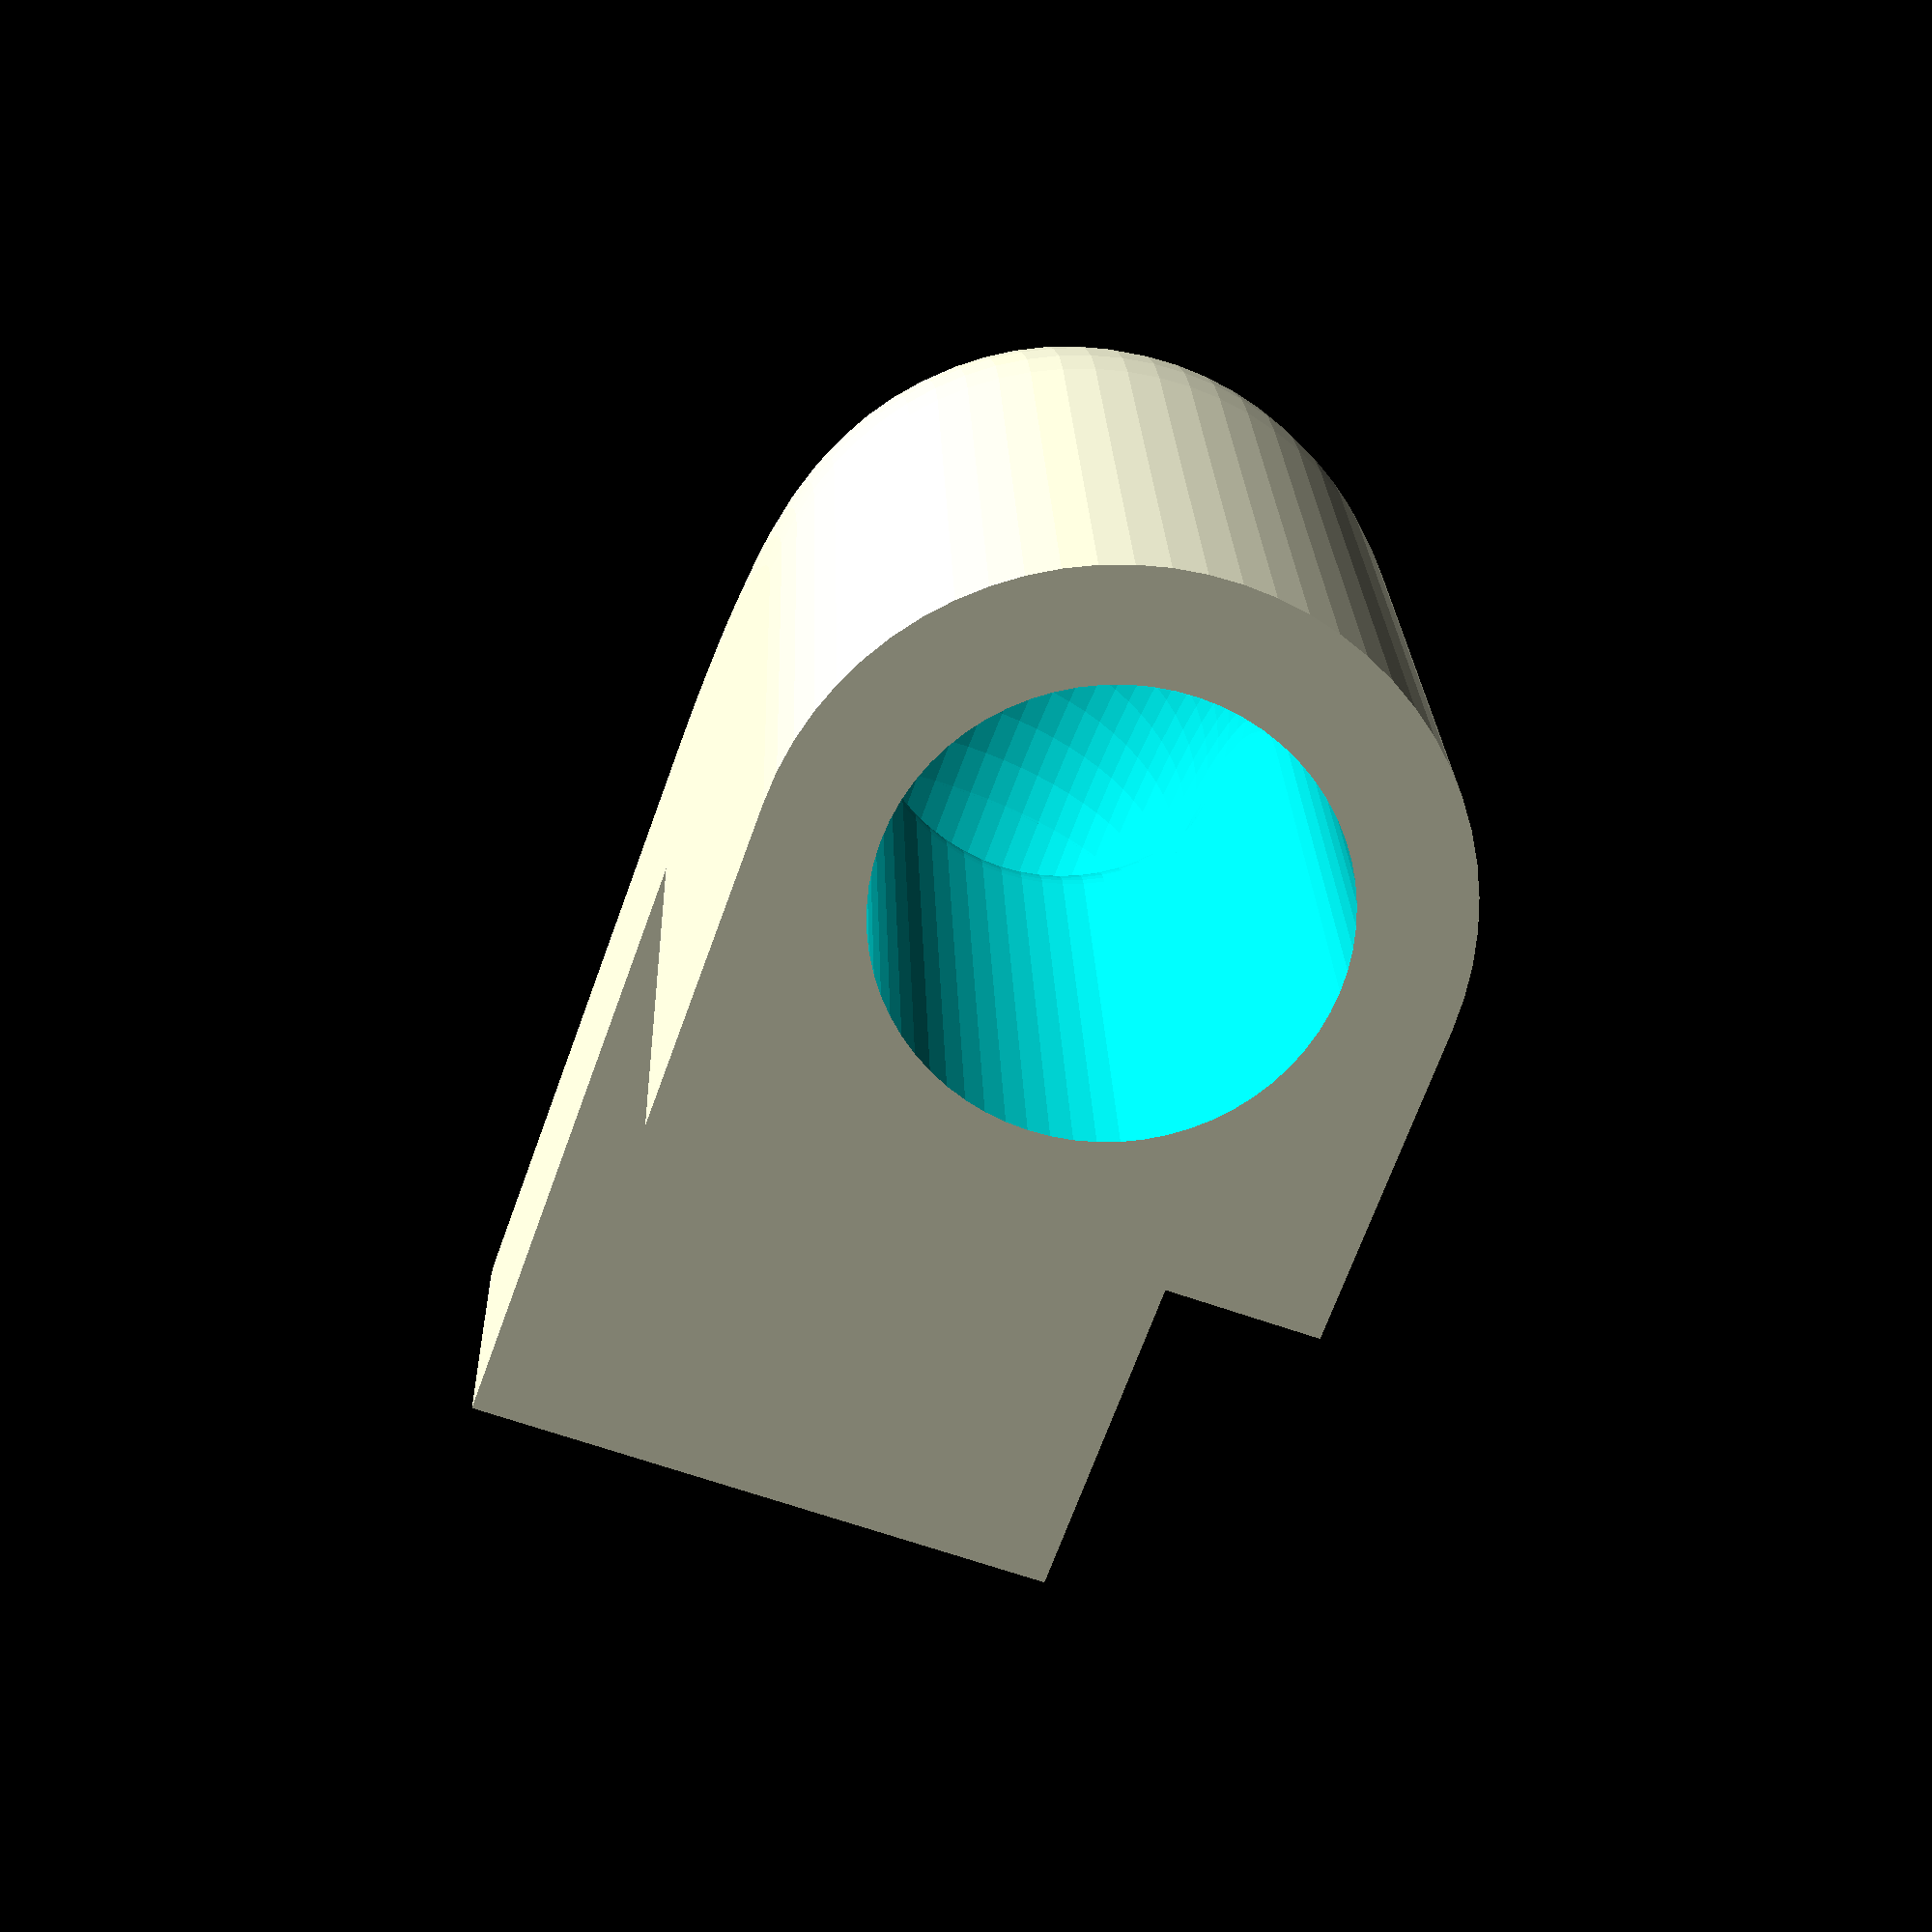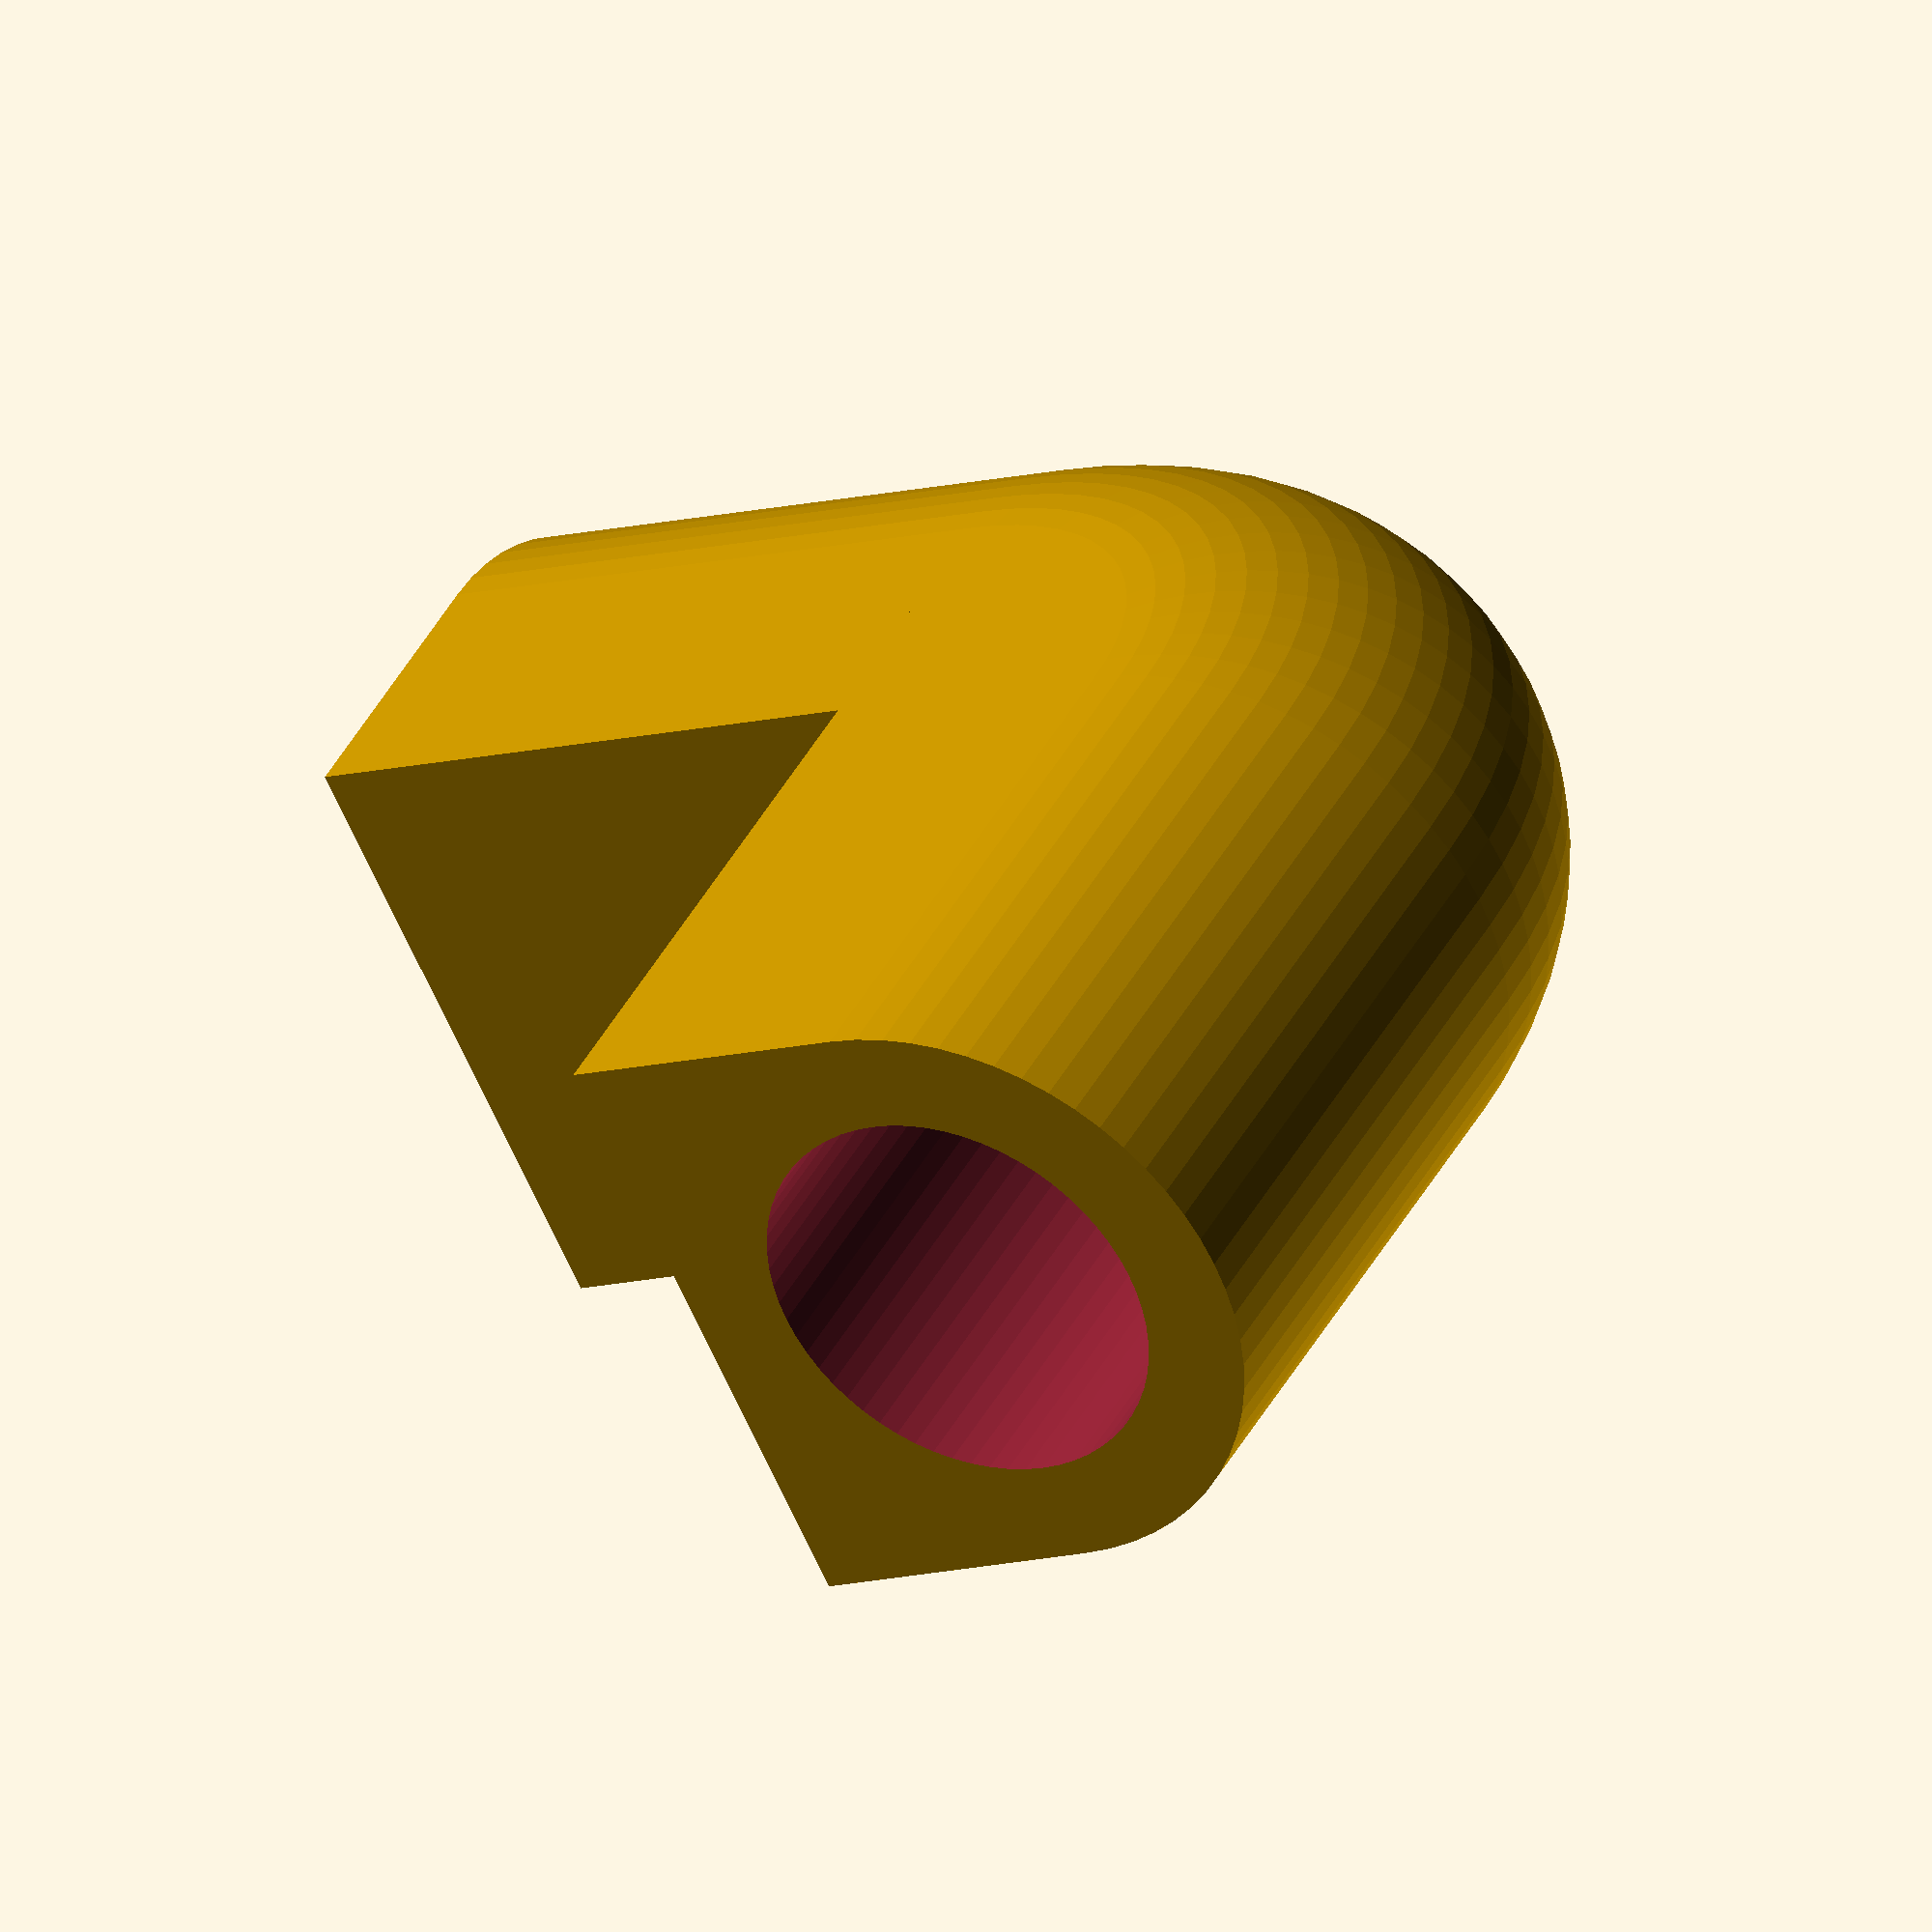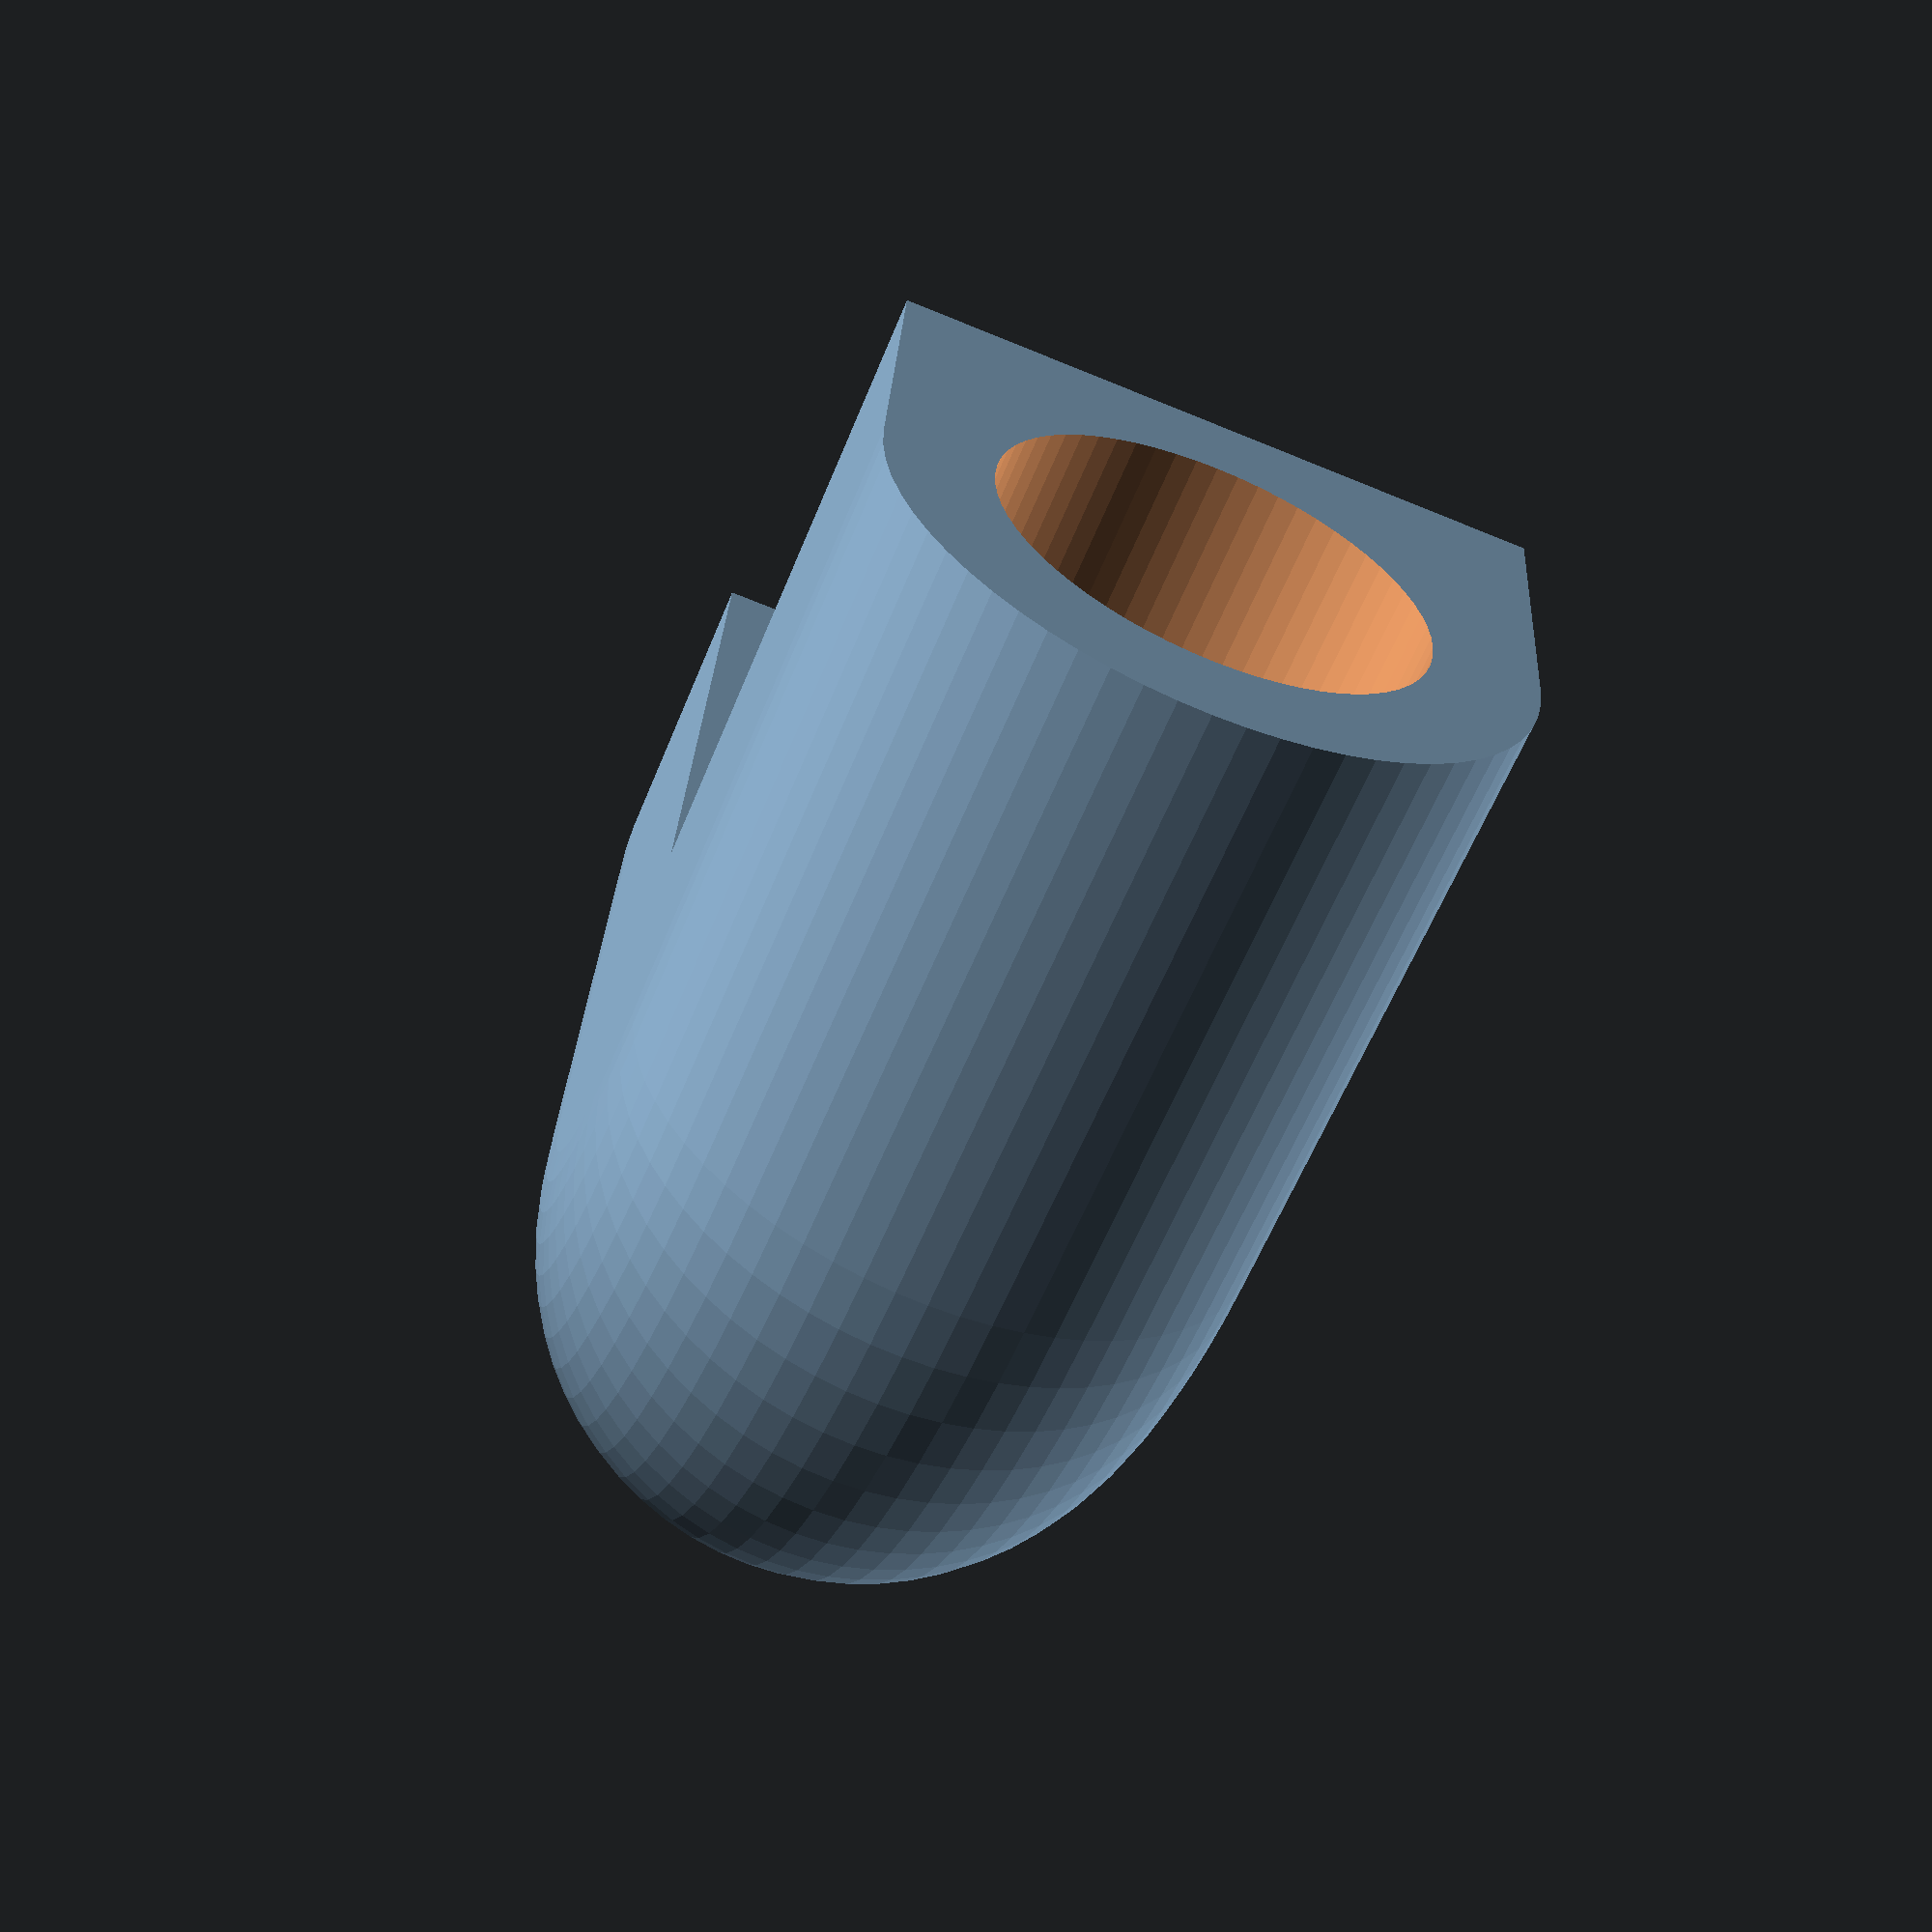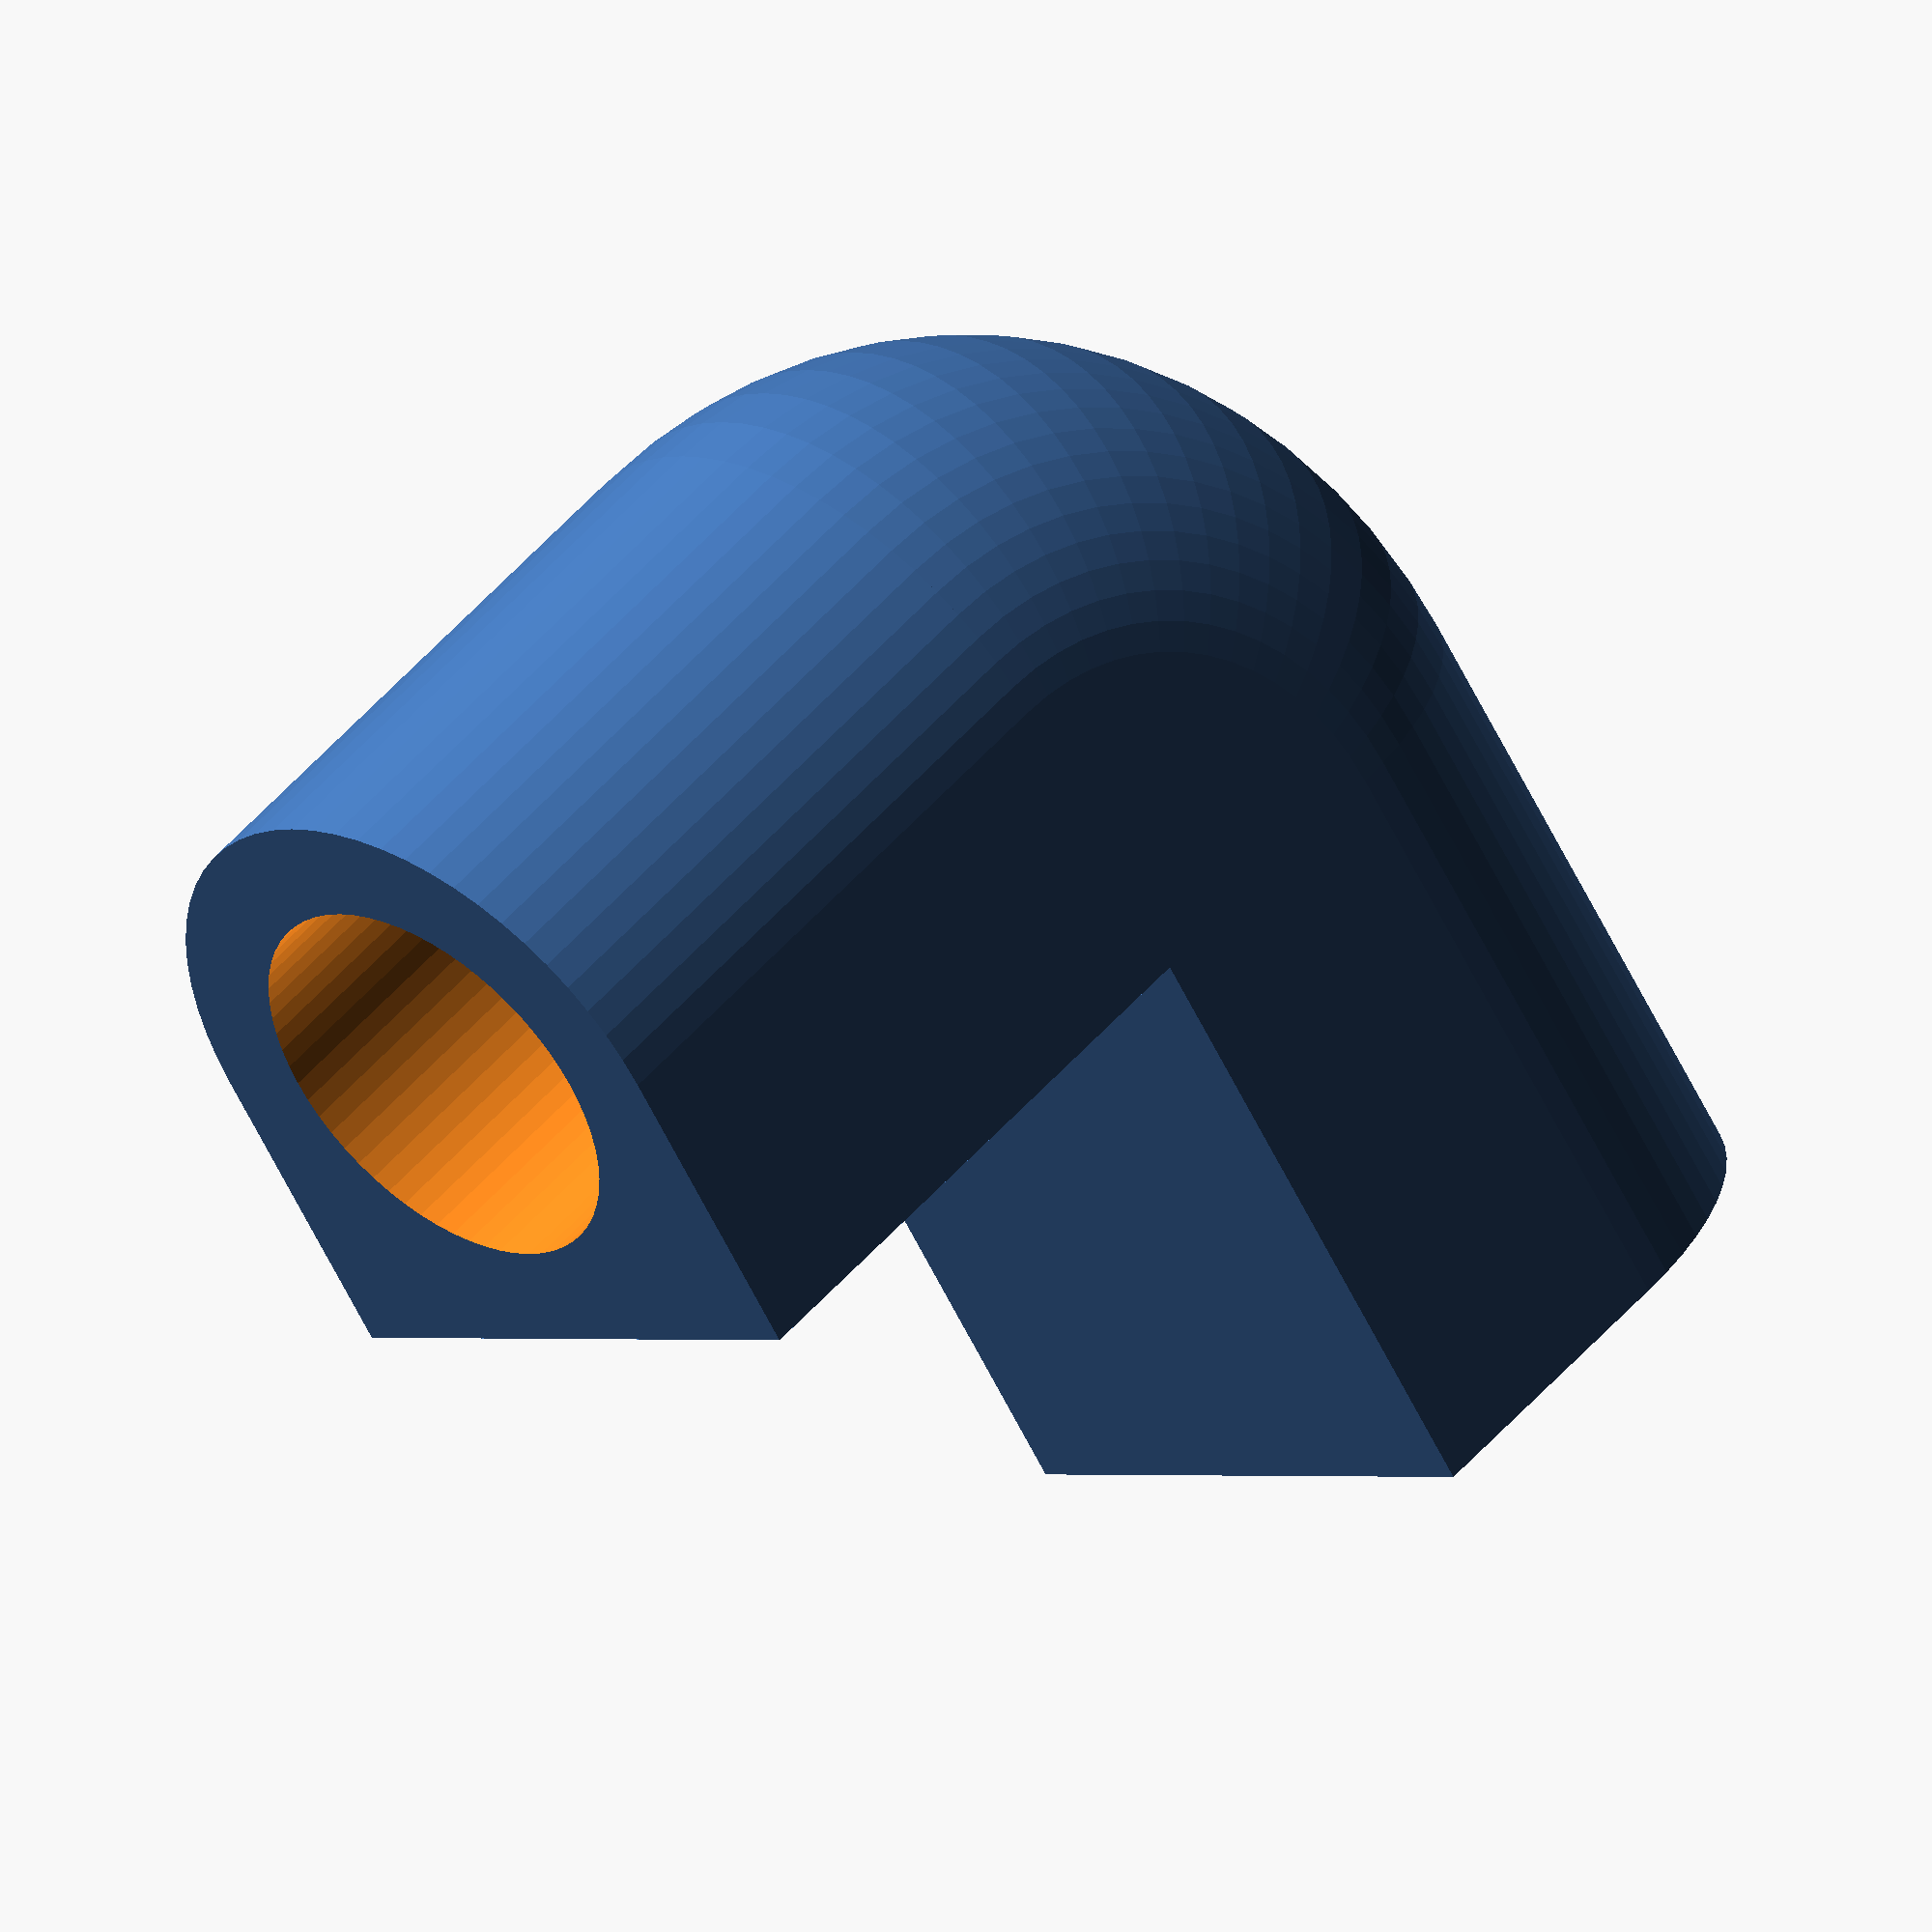
<openscad>
// Generated by SolidPython 1.1.3 on 2025-06-22 16:38:17
$fn = 64;


difference() {
	union() {
		difference() {
			rotate_extrude(angle = 90) {
				translate(v = [15, 0, 0]) {
					rotate(a = [0, 0, 0]) {
						union() {
							circle(r = 15);
							translate(v = [-15, -15, 0]) {
								square(size = [15, 30]);
							}
						}
					}
				}
			}
			rotate_extrude(angle = 90) {
				translate(v = [15, 0, 0]) {
					rotate(a = [0, 0, 0]) {
						circle(r = 10);
					}
				}
			}
		}
		translate(v = [15, 0, 0]) {
			rotate(a = [90, 0, 0]) {
				linear_extrude(height = 30) {
					rotate(a = [0, 0, 0]) {
						union() {
							circle(r = 15);
							translate(v = [-15, -15, 0]) {
								square(size = [15, 30]);
							}
						}
					}
				}
			}
		}
		translate(v = [0, 15, 0]) {
			rotate(a = [0, -90, 0]) {
				rotate(a = [0, 0, 90]) {
					scale(v = [1, -1, 1]) {
						linear_extrude(height = 30) {
							rotate(a = [0, 0, 0]) {
								union() {
									circle(r = 15);
									translate(v = [-15, -15, 0]) {
										square(size = [15, 30]);
									}
								}
							}
						}
					}
				}
			}
		}
	}
	union() {
		rotate_extrude(angle = 90) {
			translate(v = [15, 0, 0]) {
				rotate(a = [0, 0, 0]) {
					circle(r = 10);
				}
			}
		}
		translate(v = [0, 0.1000000000, 0]) {
			translate(v = [15, 0, 0]) {
				rotate(a = [90, 0, 0]) {
					linear_extrude(height = 30.2000000000) {
						rotate(a = [0, 0, 0]) {
							circle(r = 10);
						}
					}
				}
			}
		}
		translate(v = [0.1000000000, 0, 0]) {
			translate(v = [0, 15, 0]) {
				rotate(a = [0, -90, 0]) {
					rotate(a = [0, 0, 90]) {
						scale(v = [1, -1, 1]) {
							linear_extrude(height = 30.2000000000) {
								rotate(a = [0, 0, 0]) {
									circle(r = 10);
								}
							}
						}
					}
				}
			}
		}
	}
}
/***********************************************
*********      SolidPython code:      **********
************************************************
 
import numpy as np
from solid import *
from solid.utils import *
import os

folder = os.path.basename(os.path.dirname(__file__))

z = 0.1
z2 = 0.2
m = 2

t = translate
tx = lambda e, x: t([x, 0, 0])(e)
ty = lambda e, x: t([0, x, 0])(e)
tz = lambda e, x: t([0, 0, x])(e)
txy = lambda e, x, y: t([x, y, 0])(e)

r = rotate
rx = lambda e, x: r([x, 0, 0])(e)
ry = lambda e, x: r([0, x, 0])(e)
rz = lambda e, x: r([0, 0, x])(e)

sc = lambda e, x: scale([x, x, x])(e)
sx = lambda e, x: scale([x, 1, 1])(e)
sy = lambda e, x: scale([1, x, 1])(e)
sxy = lambda e, x: scale([x, x, 1])(e)
sz = lambda e, x: scale([1, 1, x])(e)

cos = np.cos
sin = np.sin
pi = np.pi
save = lambda m, n: scad_render_to_file(m, n, file_header="$fn = 64;")


# Parameters
w_fan = 140 + m  # Width of fan
h_fan = 140 + m  # Height of fan
d_fan = 24 + m  # Depth of fan
r_fan = 134 / 2  # Radius
ox_fan_hole = 7 + m  # Offset x of fan screw hole
oy_fan_hole = 7 + m  # Offset y of fan screw hole
r_fan_hole = 2.5  # Radius of fan screw hole
re_fan_hole = 13  # Extra radius of fan screw hole
d_fan_hole = 5  # Depth of fan screw hole

x_ihose = 0.15 * w_fan  # Offset x of hose input connector
y_ihose = 0.50 * h_fan  # Offset y of hose input connector
x_ohose = 0.25 * w_fan  # Offset x of hose output connector
y_ohose = 0.40 * w_fan / 2  # Offset y of hose output connector
r_hose = 13  # Radius of hose connector
m_hose = 3  # Margin of hose connector
d_hose = 30  # Depth of hose connector

h_adapter = 2  # Height of adapter
w_adapter = 120  # Width of adapter attachment
d_adapter = 3  # Depth of adapter attachment
wd_adapter = 3  # Wall depth of adapter attachment

w_wall_mount = (r_hose - m_hose) * 2 + 5 * 4  # Width of wall mount
h_wall_mount = w_wall_mount  # Height of wall mount


def create_fan_box():
    d = w_fan / 2 - d_fan / 2
    fan_box = cube([w_fan, h_fan, d])
    fan = sphere(r=r_fan)
    fan = txy(fan, w_fan / 2, h_fan / 2)
    fan = tz(fan, -d_fan / 2)

    hole = cylinder(r=re_fan_hole, h=d + z2)
    hole = tz(hole, d_fan_hole)
    hole += cylinder(r=r_fan_hole, h=d + z2)
    ox, oy = ox_fan_hole, oy_fan_hole
    holes = txy(hole, ox, oy)
    holes += txy(hole, w_fan - ox, oy)
    holes += txy(hole, ox, h_fan - oy)
    holes += txy(hole, w_fan - ox, h_fan - oy)
    holes = tz(holes, -z)

    return fan_box - fan - holes


def create_fan_box_input():
    fan_box = create_fan_box()

    d = w_fan / 2 - d_fan / 2
    hose_input = cylinder(r=r_hose, h=d_hose)
    hose_input = txy(hose_input, x_ihose, y_ihose)
    hose_input = tz(hose_input, d)
    hose_input_hole = cylinder(r=r_hose - m_hose, h=d + d_hose + z2)
    hose_input_hole = txy(hose_input_hole, x_ihose, y_ihose)
    hose_input_hole = tz(hose_input_hole, -z)

    return fan_box + hose_input - hose_input_hole


def create_fan_box_output():
    fan_box = create_fan_box()

    d = w_fan / 2 - d_fan / 2
    hose_output = cylinder(r=r_hose, h=d_hose)
    hose_output = rx(hose_output, 90)
    hose_output = tx(hose_output, x_ohose)
    hose_output = tz(hose_output, y_ohose)
    hose_output_hole = cylinder(r=r_hose - m_hose, h=h_fan + d_hose + z2)
    hose_output_hole = rx(hose_output_hole, 90)
    hose_output_hole = txy(hose_output_hole, x_ohose, h_fan / 2)
    hose_output_hole = tz(hose_output_hole, y_ohose)

    return fan_box + hose_output - hose_output_hole


def create_litter_box_input_clamps():
    m = 6  # Margin

    clamp_hole = cube([m + z, m_hose + d_adapter + wd_adapter, h_adapter + z2])
    clamp_hole = txy(clamp_hole, -m - z, m)
    clamp_hole = tz(clamp_hole, -z)

    input_clamp = cube([m * 2.5, m_hose + d_adapter + wd_adapter + m * 2, h_adapter])
    input_clamp = tx(input_clamp, -m)
    input_clamp -= clamp_hole
    input_clamp = ty(input_clamp, -m_hose - wd_adapter)

    input_clamps = input_clamp + tz(tx(ry(input_clamp, 180), m * 4), h_adapter)

    return input_clamps


def create_litter_box_hose_input():
    m = 5  # Margin

    # The input hole for the air flow
    airflow_hole = cube(
        [w_adapter, d_adapter + wd_adapter + m * 3 + z2, h_adapter + z2]
    )
    airflow_hole = ty(airflow_hole, -m - z)
    airflow_hole = tz(airflow_hole, -z)

    # Shape of the rounded cat litter box
    r = 1000  # Radius of cat litter box
    indent = 2  # Indent of the cat litter box
    litter_box_shape = cylinder(r=r, h=r_hose * 2, segments=512 * r / 1000)
    litter_box_shape = txy(litter_box_shape, w_adapter / 2, r - indent)
    litter_box_shape = tz(litter_box_shape, -r_hose)

    # Hose input connector
    l_hose = w_adapter + m * 2 + d_hose
    hose_input = cylinder(r=r_hose, h=l_hose)
    hose_input += sphere(r=r_hose) - sphere(r=r_hose - m_hose)
    hose_input -= tz(cylinder(r=r_hose - m_hose, h=l_hose + z2), -z)
    hose_input = ry(hose_input, 90)
    hose_input = tz(hose_input, h_adapter / 2)
    hose_input = txy(hose_input, -m * 2, -r_hose)
    hose_input -= litter_box_shape
    hose_input -= airflow_hole
    hose_input = rx(hose_input, 90)
    hose_input = tz(hose_input, r_hose * 2)

    return hose_input


def get_pos_from_angle(angle, radius, offset_angle=0):
    """
    Get the x, y position from an angle and radius.
    :param angle: Angle in degrees.
    :param radius: Radius of the circle.
    :return: Tuple of (x, y) position.
    """
    angle_rad = np.deg2rad(angle + offset_angle)
    x = radius * cos(angle_rad)
    y = radius * sin(angle_rad)
    return x, y


def create_cake_slice(radius, angle_start, angle_end, height, offset_angle=0):
    """
    Create a cake slice shape from a circle.
    :param radius: Radius of the circle.
    :param angle_start: Start angle in degrees.
    :param angle_end: End angle in degrees.
    :param height: Height of the cake slice.
    :return: Cake slice shape.
    """
    x_start, y_start = get_pos_from_angle(angle_start, radius, offset_angle)
    x_end, y_end = get_pos_from_angle(angle_end, radius, offset_angle)

    points = [[0, 0], [x_start, y_start], [x_end, y_end], [0, 0]]

    return linear_extrude(height)(polygon(points))


def create_hose_wall_mount():
    m = 5  # Margin
    hd = h_wall_mount - m * 2  # Hose depth
    r = r_hose - m_hose  # Radius of the hose

    # The wall mount for the hose
    wall_mount = cube([w_wall_mount, h_wall_mount, m])

    # The hose input connector
    w = r * 2 + m * 2
    hose_input = cube([w, w / 2, hd])
    hose_input = txy(hose_input, -r - m, -r - m)
    hose_input += cylinder(r=w / 2, h=hd)
    hose_input -= tz(cylinder(r=r, h=hd + z2), -z)

    deg = 75  # Angle of the cake slice
    cake_slice = create_cake_slice(
        radius=100,
        angle_start=-deg,
        angle_end=deg,
        height=hd + z2,
        offset_angle=90,
    )
    cake_slice = tz(cake_slice, -z)
    hose_input -= cake_slice

    rounded_corner = cylinder(r=m / 2, h=hd, segments=24)
    x1, y1 = get_pos_from_angle(deg, r + m / 2, offset_angle=90)
    rounded_corners = txy(rounded_corner, x1, y1) + txy(rounded_corner, -x1, y1)
    hose_input += rounded_corners

    hose_input = rx(hose_input, 90)
    hose_input = txy(hose_input, w_wall_mount / 2, h_wall_mount / 2 + hd / 2)
    hose_input = tz(hose_input, r + m + m / 2)

    return wall_mount + hose_input


def create_hose_corner_mount(deg=0, fill_corner=False, round_edge=False):
    m = 5  # Margin
    r = r_hose - m_hose  # Radius of the hose
    length = d_hose

    outer_shape = rz(
        circle(r=r + m) + txy(square([r + m, r * 2 + m * 2]), -r - m, -r - m),
        deg,
    )

    inner_shape = rz(
        circle(r=r),
        deg,
    )

    bend_shell = rotate_extrude(angle=90)(tx(outer_shape, r + m))
    bend_hole = rotate_extrude(angle=90)(tx(inner_shape, r + m))
    bend = bend_shell - bend_hole

    outer_edge = linear_extrude(height=length)(outer_shape)
    inner_edge = linear_extrude(height=length + z2)(inner_shape)

    edge_a_shell = rx(outer_edge, 90)
    edge_a_shell = tx(edge_a_shell, r + m)

    edge_a_hole = rx(inner_edge, 90)
    edge_a_hole = tx(edge_a_hole, r + m)
    edge_a_hole = ty(edge_a_hole, z)

    edge_b_shell = outer_edge
    edge_b_shell = sy(edge_b_shell, -1)
    edge_b_shell = rz(edge_b_shell, 90)
    edge_b_shell = ry(edge_b_shell, -90)
    edge_b_shell = ty(edge_b_shell, r + m)

    edge_b_hole = inner_edge
    edge_b_hole = sy(edge_b_hole, -1)
    edge_b_hole = rz(edge_b_hole, 90)
    edge_b_hole = ry(edge_b_hole, -90)
    edge_b_hole = ty(edge_b_hole, r + m)
    edge_b_hole = tx(edge_b_hole, z)

    if fill_corner:
        corner_fill = cube([r * 2 + m * 2, r * 2 + m * 2, r * 2 + m * 2])
        corner_fill -= tz(txy(cube([r + m, r + m, r * 2 + m * 2 + z2]), -z, -z), -z)
        corner_fill = tz(corner_fill, -r - m)
        bend += corner_fill

    if round_edge:
        round_edge_hole = cube(
            [r * 2 + m * 2 + length + z2, r + m + z, r * 2 + m * 2 + z2]
        )
        round_edge_hole = tz(round_edge_hole, -r - m - z)
        round_edge_hole -= ry(cylinder(r=r + m, h=r * 2 + m * 2 + length + z2), 90)
        round_edge_hole = tx(round_edge_hole, -length - z)
        round_edge_hole = ty(round_edge_hole, r + m)
        bend -= round_edge_hole
        edge_b_shell -= round_edge_hole

    shell = bend + edge_a_shell + edge_b_shell
    hole = bend_hole + edge_a_hole + edge_b_hole

    return shell - hole


def create_hose_inner_corner_mount():
    return create_hose_corner_mount(deg=180, fill_corner=True)


def create_hose_outer_corner_mount():
    return create_hose_corner_mount(deg=0)


def create_hose_outward_corner_mount():
    return create_hose_corner_mount(deg=180, fill_corner=True, round_edge=True)


def create_hose_side_corner_mount():
    return create_hose_corner_mount(deg=90)


# Create the fan box input and output, and the assembly
fan_box_input = create_fan_box_input()
fan_box_output = create_fan_box_output()
assembly = rx(fan_box_input, 90) + ty(tz(rx(fan_box_output, -90), h_fan), d_fan)
save(fan_box_input, folder + ".fan-box-input.scad")
save(fan_box_output, folder + ".fan-box-output.scad")
save(assembly, folder + ".assembly.scad")

# Create the litter box hose input, and clamps for it
# The clamps are separate from the hose input because:
# 1. Removes need of supports for the hose input
# 2. Printing them flat makes them more durable
save(create_litter_box_hose_input(), folder + ".litter-box.hose-input.scad")
save(create_litter_box_input_clamps(), folder + ".litter-box.input-clamps.scad")

# Create the wall mount for the hose
save(create_hose_wall_mount(), folder + ".hose-wall-mount.scad")
save(create_hose_inner_corner_mount(), folder + ".hose-inner-corner-mount.scad")
save(create_hose_outer_corner_mount(), folder + ".hose-outer-corner-mount.scad")
save(create_hose_outward_corner_mount(), folder + ".hose-outward-corner-mount.scad")
save(create_hose_side_corner_mount(), folder + ".hose-side-corner-mount.scad")
 
 
************************************************/

</openscad>
<views>
elev=243.6 azim=94.8 roll=289.9 proj=p view=wireframe
elev=242.3 azim=207.3 roll=156.1 proj=o view=solid
elev=69.0 azim=81.9 roll=247.7 proj=p view=solid
elev=359.7 azim=306.0 roll=139.8 proj=o view=solid
</views>
